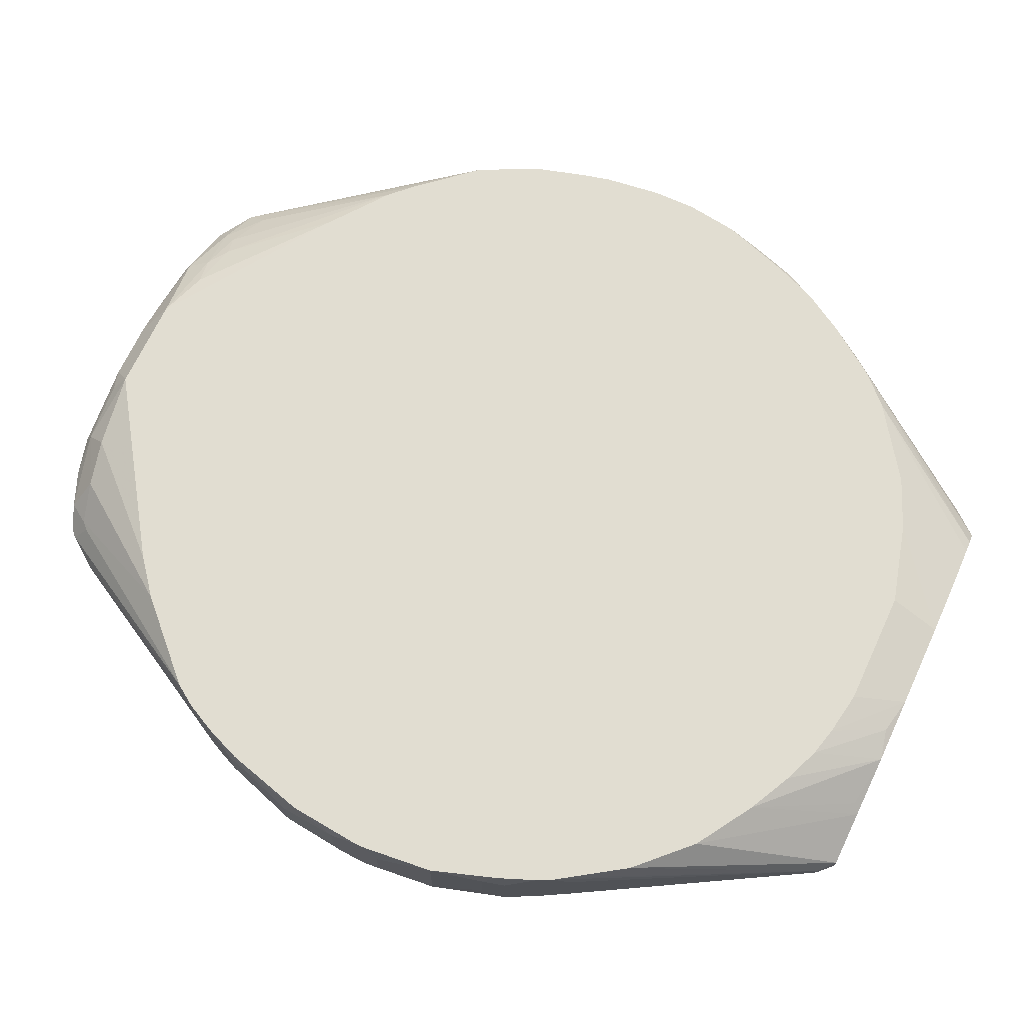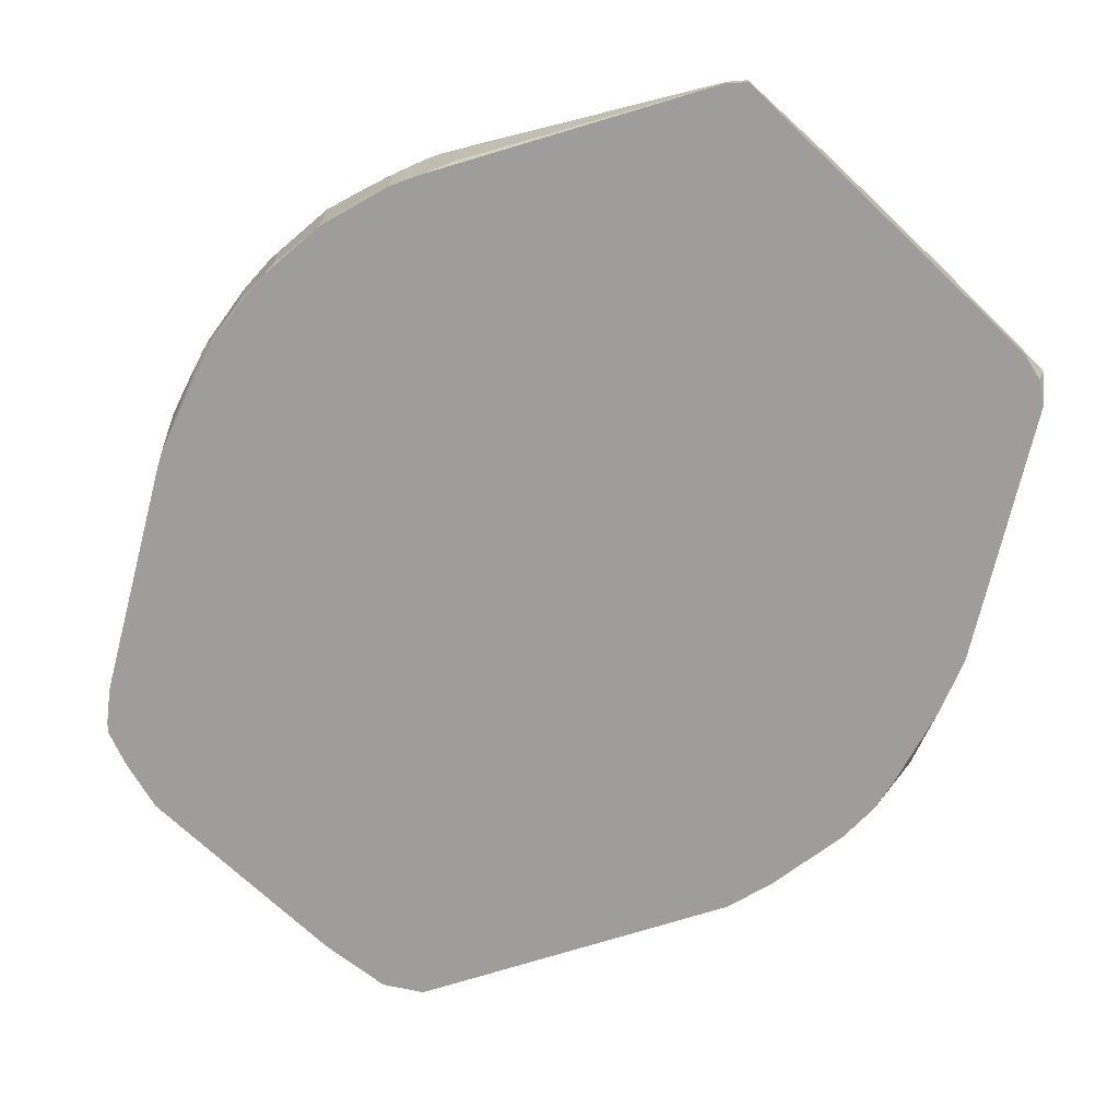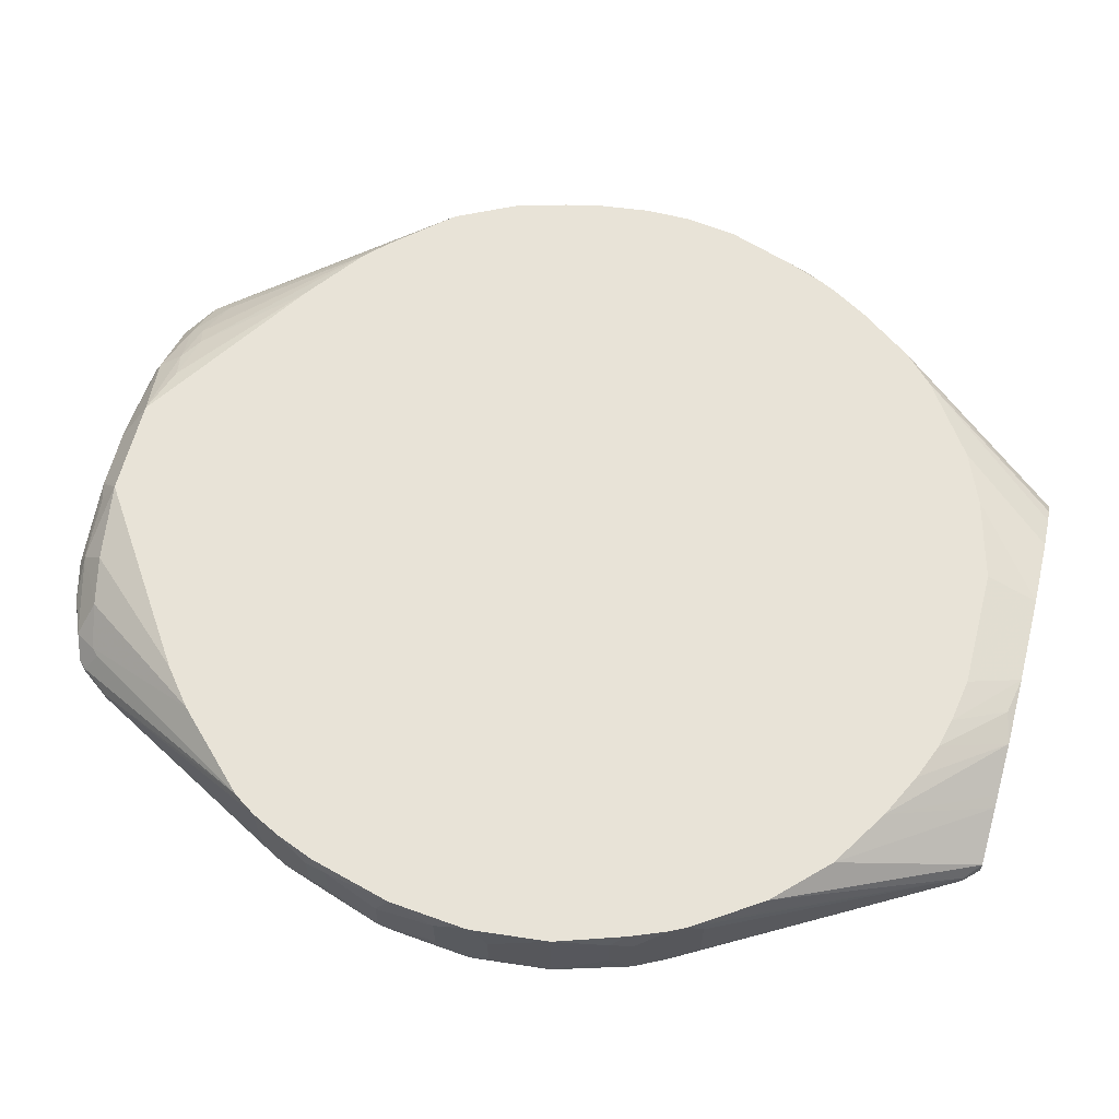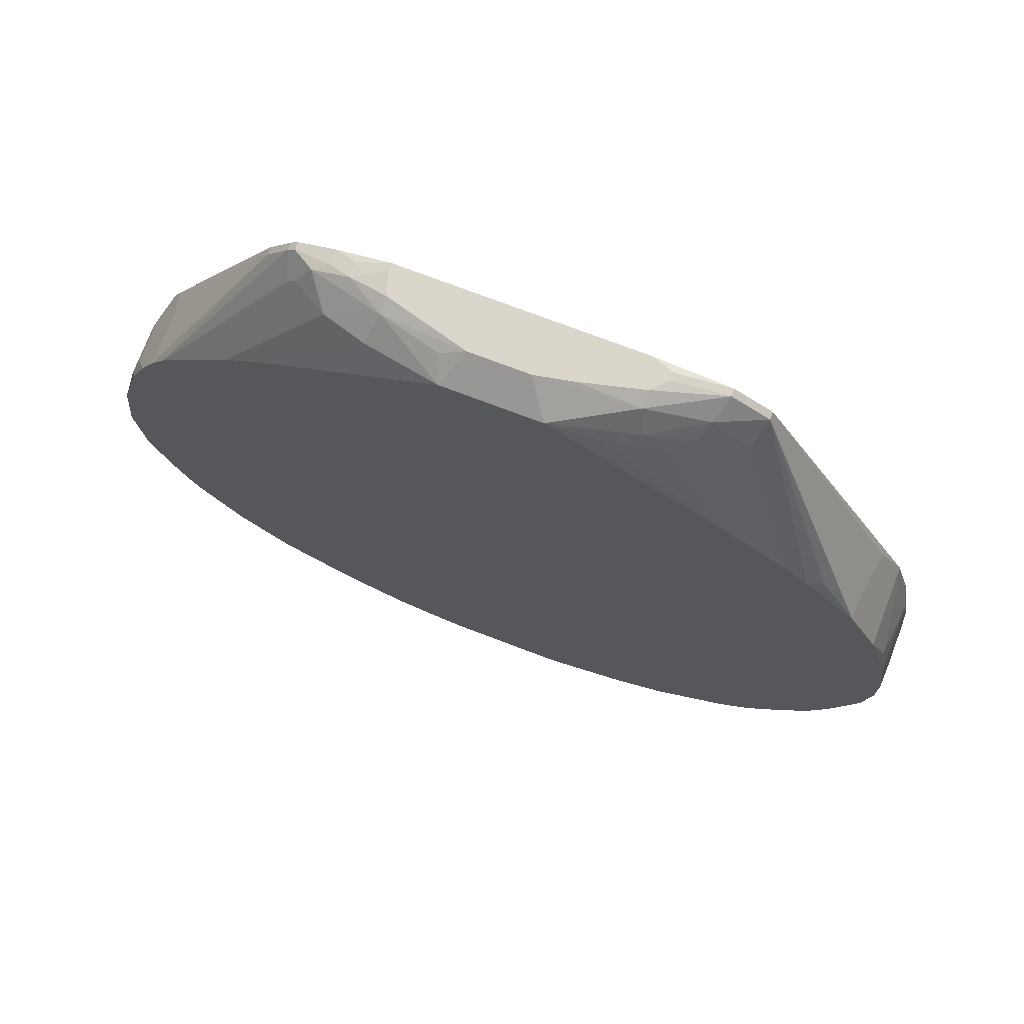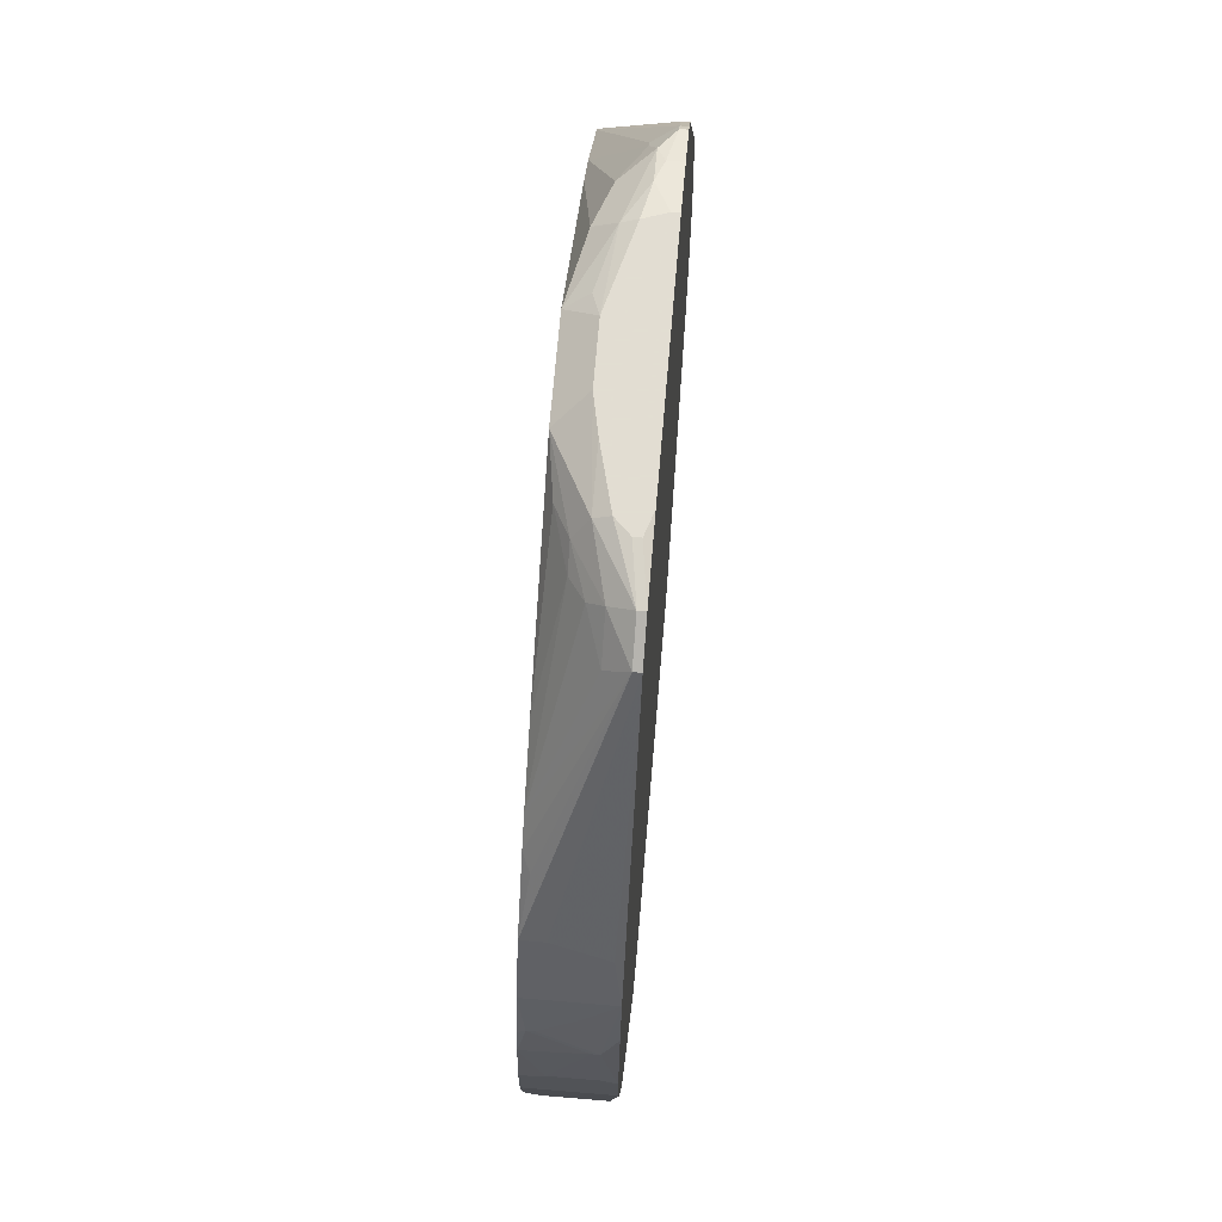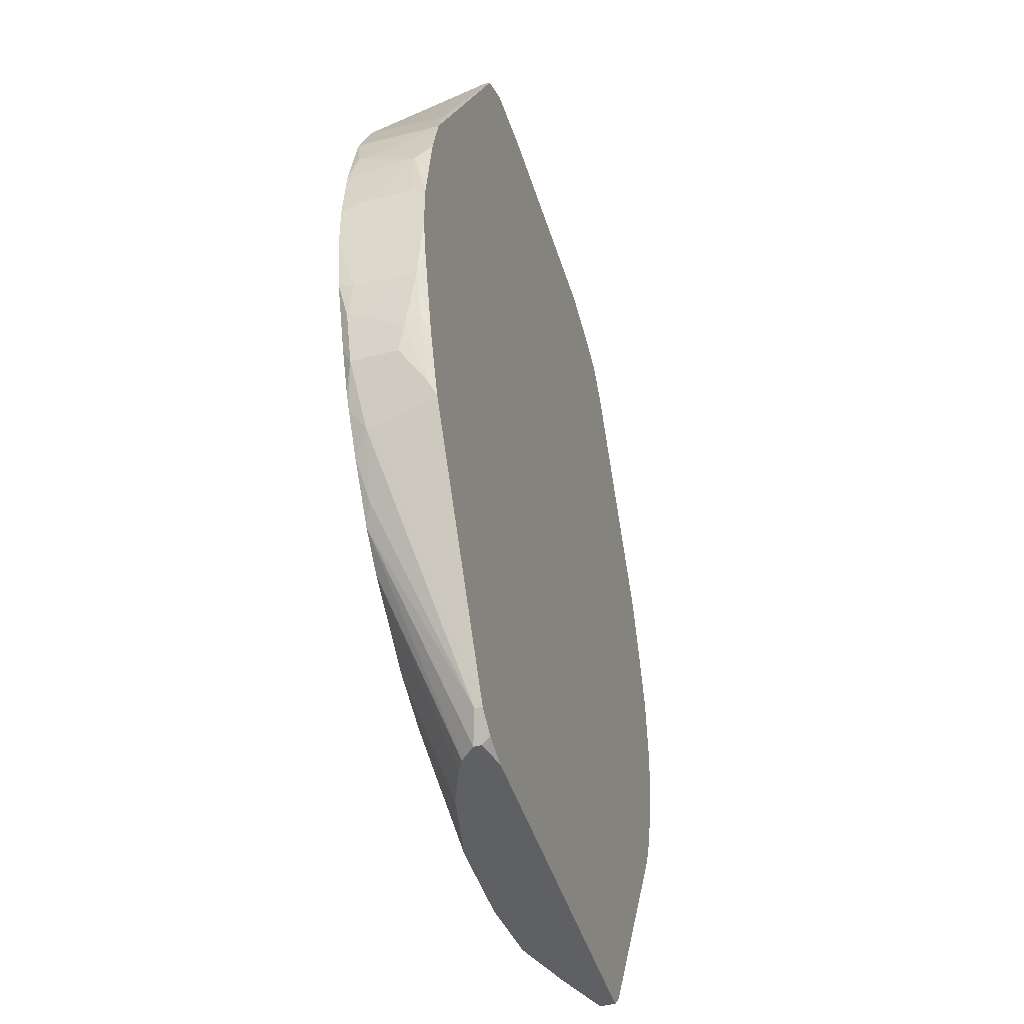
<metadata>
{"format":"obj","ext":"obj","renderer":"f3d","projection":"perspective","resolution":1024,"background":"white","views":[{"elev":68.8,"azim":114.9,"up":"+Y"},{"elev":-70.5,"azim":136.4,"up":"+Y"},{"elev":62.3,"azim":104.4,"up":"+Y"},{"elev":73.7,"azim":-159.1,"up":"+Z"},{"elev":68.1,"azim":-85.2,"up":"+Z"},{"elev":-44.8,"azim":-73.4,"up":"+Z"}]}
</metadata>
<code>
v -0.05897 0.04842 -0.003609
v 0.05894 0.06 -0.0004504
v 0.05894 0.06 -0.001503
v 0.05894 0.05789 0.003761
v 0.05894 0.05579 -0.003609
v 0.05894 0.05157 0.003761
v 0.05894 0.04947 0.002708
v 0.05894 0.04947 -0.003609
v 0.05894 0.04842 -0.0004504
v 0.05894 0.04842 -0.001503
v 0.05789 0.06 0.01008
v 0.05789 0.06 -0.01203
v -0.05897 0.04842 0.002708
v 0.05789 0.05579 0.01218
v 0.05789 0.04947 0.01218
v 0.05789 0.04842 0.01008
v 0.05789 0.04842 -0.01203
v 0.05579 0.05894 0.01955
v 0.05579 0.05789 -0.0194
v 0.05579 0.05263 0.01955
v 0.05579 0.05157 -0.0194
v 0.05579 0.04947 0.0185
v 0.05473 0.06 0.02166
v 0.05473 0.06 -0.02151
v 0.05473 0.05789 0.02271
v 0.05473 0.05684 -0.02256
v 0.05473 0.05157 0.02271
v 0.05473 0.04842 0.02061
v 0.05473 0.04842 -0.02256
v 0.05263 0.06 0.02692
v 0.05263 0.06 -0.02677
v 0.05263 0.04842 0.02692
v 0.05263 0.04842 -0.02677
v 0.05157 0.06 -0.02888
v 0.05157 0.04842 0.02903
v 0.05052 0.06 0.03113
v -0.05897 0.05052 0.003761
v 0.05052 0.05789 -0.03098
v 0.05052 0.05157 0.03113
v 0.05052 0.04947 -0.03098
v 0.04842 0.06 0.03429
v 0.04842 0.05894 -0.03414
v 0.04526 0.06 -0.03835
v 0.03789 0.06 0.04482
v 0.03789 0.06 -0.04572
v 0.03473 0.04947 0.05956
v 0.03473 0.04842 0.05956
v 0.03262 0.06 0.04903
v 0.03157 0.04947 0.06377
v 0.03157 0.04842 0.06377
v 0.03157 0.04947 -0.06362
v 0.03157 0.04842 -0.06362
v 0.03052 0.05263 0.06167
v 0.03052 0.04947 0.06483
v 0.03052 0.04842 0.06483
v 0.02947 0.06 -0.05099
v 0.02947 0.05263 0.06272
v 0.02947 0.05052 -0.06573
v 0.02947 0.04842 -0.06573
v 0.02736 0.05157 0.06588
v 0.02525 0.05052 0.06693
v 0.02525 0.04842 0.06693
v 0.0242 0.05579 0.06377
v 0.02315 0.06 -0.05415
v 0.0221 0.05368 -0.06573
v 0.0221 0.05157 0.06798
v 0.0221 0.04947 0.06798
v 0.02104 0.05473 -0.06467
v 0.01788 0.06 -0.05625
v 0.01788 0.05789 0.06483
v 0.01788 0.04947 0.06904
v 0.01788 0.04842 0.06904
v 0.01683 0.05473 0.06798
v 0.01683 0.05263 0.06904
v 0.01367 0.06 -0.0573
v 0.01367 0.05684 -0.06573
v 0.009461 0.05789 -0.06467
v 0.008408 0.05684 0.06798
v 0.007355 0.06 0.06588
v 0.007355 0.06 -0.05836
v 0.00525 0.05579 0.06904
v 0.004197 0.05789 -0.06573
v -0.003173 0.05579 0.06904
v -0.006331 0.06 0.06588
v -0.008437 0.05789 -0.06573
v -0.008437 0.05473 0.06904
v -0.00949 0.06 -0.05836
v -0.0137 0.05894 0.06377
v -0.01581 0.04842 0.06904
v -0.01686 0.05473 0.06798
v -0.01686 0.05263 0.06904
v -0.01791 0.05684 0.06483
v -0.01897 0.05579 -0.06573
v -0.01897 0.05052 0.06904
v -0.01897 0.04947 0.06904
v -0.05897 0.05684 0.003761
v -0.02107 0.06 -0.0552
v -0.02107 0.05684 0.06272
v -0.02423 0.05473 0.06377
v -0.02423 0.05368 -0.06573
v -0.02423 0.04842 -0.06573
v -0.02528 0.05263 0.06588
v -0.02634 0.05263 -0.06573
v -0.02634 0.04947 0.06798
v -0.02634 0.04842 0.06798
v -0.02844 0.06 -0.05204
v -0.02844 0.05052 -0.06573
v -0.02844 0.04947 -0.06573
v -0.02844 0.04842 -0.06467
v -0.03055 0.05263 0.06167
v -0.0316 0.06 0.04903
v -0.0316 0.04947 0.06483
v -0.0316 0.04842 0.06483
v -0.0316 0.04947 -0.06257
v -0.0316 0.04842 -0.06257
v -0.05897 0.06 -0.003609
v -0.03897 0.06 -0.04467
v -0.04002 0.06 0.04272
v -0.04213 0.06 0.04061
v -0.04318 0.06 0.03956
v -0.04318 0.06 -0.04046
v -0.04529 0.05894 0.0385
v -0.04529 0.05894 -0.03835
v -0.04844 0.06 -0.03309
v -0.05055 0.06 0.03113
v -0.05055 0.05684 0.03113
v -0.05055 0.05789 -0.03098
v -0.05897 0.06 0.002708
v -0.05792 0.04842 -0.008873
v -0.05055 0.05684 -0.03098
v -0.0516 0.06 -0.02782
v -0.0516 0.04947 0.02903
v -0.0516 0.04842 -0.02888
v -0.05266 0.06 -0.02572
v -0.05266 0.04947 -0.02677
v -0.05476 0.06 0.02271
v -0.05476 0.06 -0.02045
v -0.05476 0.05894 -0.02256
v -0.05476 0.05263 -0.02256
v -0.05476 0.04842 0.02271
v -0.05476 0.04842 -0.02045
v -0.05581 0.05684 -0.0194
v -0.05581 0.05368 0.01955
v -0.05581 0.05263 0.01955
v -0.05581 0.05157 -0.0194
v -0.05581 0.04947 -0.01835
v -0.05687 0.06 0.01534
v -0.05687 0.05894 0.0164
v -0.05687 0.05789 0.0164
v -0.05687 0.05894 -0.01624
v -0.05687 0.05789 -0.01624
v -0.05687 0.04842 0.01534
v -0.05792 0.06 0.01113
v -0.05792 0.06 -0.01098
v -0.05792 0.05789 -0.01203
v -0.05792 0.05157 0.01218
v -0.05792 0.05052 0.01218
v -0.05792 0.04947 -0.01203
f 24 19 26
f 51 52 59
f 51 59 58
f 16 9 7
f 31 24 26
f 132 136 140
f 132 140 113
f 132 113 126
f 157 37 13
f 114 107 108
f 114 108 115
f 109 108 101
f 109 115 108
f 33 31 26
f 33 26 29
f 33 52 40
f 15 16 7
f 21 17 29
f 21 29 26
f 21 26 19
f 60 63 73
f 70 48 79
f 70 79 73
f 70 73 63
f 70 63 48
f 44 48 63
f 38 31 33
f 38 33 40
f 38 40 52
f 38 52 51
f 85 93 106
f 141 129 158
f 1 158 129
f 152 157 13
f 152 140 157
f 144 157 140
f 153 128 96
f 28 15 32
f 28 16 15
f 10 17 8
f 78 81 73
f 78 73 79
f 78 79 81
f 74 73 81
f 49 50 47
f 49 47 46
f 43 51 58
f 6 15 7
f 97 85 106
f 97 87 85
f 95 105 89
f 83 81 79
f 83 79 84
f 88 84 111
f 143 144 140
f 143 140 136
f 148 143 136
f 138 131 127
f 116 1 13
f 116 13 37
f 116 37 96
f 116 96 128
f 100 106 93
f 130 127 114
f 130 114 115
f 130 115 133
f 130 133 127
f 151 145 158
f 14 15 6
f 14 6 4
f 23 30 18
f 25 18 30
f 25 30 32
f 25 32 27
f 20 27 15
f 20 15 14
f 20 14 18
f 20 18 25
f 20 25 27
f 22 27 32
f 22 32 15
f 22 15 27
f 66 60 73
f 66 73 74
f 54 49 60
f 34 31 38
f 34 38 51
f 45 43 58
f 65 56 45
f 65 45 58
f 82 76 65
f 82 65 58
f 82 58 59
f 82 59 101
f 82 101 108
f 82 108 107
f 82 107 103
f 82 103 100
f 82 100 93
f 82 93 85
f 104 105 95
f 104 95 94
f 104 94 91
f 90 102 104
f 90 104 91
f 90 91 86
f 90 86 83
f 90 83 84
f 98 88 111
f 98 111 118
f 98 118 99
f 112 113 105
f 112 105 104
f 112 104 102
f 112 118 119
f 146 133 141
f 146 141 158
f 146 158 145
f 139 145 142
f 139 142 138
f 156 148 153
f 156 153 96
f 156 96 37
f 156 37 157
f 149 148 156
f 149 156 157
f 149 157 144
f 149 144 143
f 149 143 148
f 147 148 136
f 147 153 148
f 137 138 154
f 121 103 107
f 121 107 114
f 155 158 1
f 155 1 116
f 155 116 154
f 150 151 158
f 150 158 155
f 150 155 154
f 150 154 138
f 150 138 142
f 150 142 145
f 150 145 151
f 11 23 18
f 11 18 14
f 11 14 4
f 71 66 74
f 71 74 81
f 71 81 83
f 71 83 86
f 71 86 91
f 71 91 94
f 71 94 95
f 71 95 89
f 71 89 72
f 67 66 71
f 67 71 72
f 67 72 62
f 41 53 49
f 41 49 46
f 57 53 41
f 57 41 44
f 57 44 63
f 57 63 60
f 57 60 49
f 57 49 53
f 61 54 60
f 61 60 66
f 61 66 67
f 61 67 62
f 55 54 61
f 55 61 62
f 55 50 49
f 55 49 54
f 42 34 51
f 42 51 43
f 42 43 34
f 68 65 76
f 68 76 56
f 68 56 65
f 12 3 5
f 12 5 8
f 12 8 17
f 12 17 21
f 12 21 19
f 12 19 24
f 92 98 99
f 92 99 102
f 92 102 90
f 92 90 84
f 92 84 88
f 92 88 98
f 120 122 112
f 120 112 119
f 125 112 122
f 125 122 120
f 125 136 132
f 125 132 126
f 125 126 113
f 125 113 112
f 110 112 102
f 110 102 99
f 110 99 118
f 110 118 112
f 135 139 138
f 135 138 127
f 135 127 133
f 135 133 146
f 135 146 145
f 135 145 139
f 134 131 138
f 134 138 137
f 117 106 100
f 117 100 103
f 117 103 121
f 123 121 114
f 123 114 127
f 2 11 4
f 2 4 6
f 2 6 7
f 2 7 9
f 2 9 10
f 2 10 8
f 2 8 5
f 2 5 3
f 35 39 47
f 35 47 50
f 35 50 55
f 35 55 62
f 35 62 72
f 35 72 89
f 35 89 105
f 35 105 113
f 35 113 140
f 35 140 152
f 35 152 13
f 35 13 1
f 35 1 129
f 35 129 141
f 35 141 133
f 35 133 115
f 35 115 109
f 35 109 101
f 35 101 59
f 35 59 52
f 35 52 33
f 35 33 29
f 35 29 17
f 35 17 10
f 35 10 9
f 35 9 16
f 35 16 28
f 35 28 32
f 35 32 39
f 36 41 46
f 36 46 47
f 36 47 39
f 36 39 32
f 36 32 30
f 80 75 82
f 80 82 85
f 80 85 87
f 124 123 127
f 124 127 131
f 124 121 123
f 64 69 75
f 64 75 80
f 64 80 87
f 64 87 97
f 64 97 106
f 64 106 117
f 64 117 121
f 64 121 124
f 64 124 131
f 64 131 134
f 64 134 137
f 64 137 154
f 64 154 116
f 64 116 128
f 64 128 153
f 64 153 147
f 64 147 136
f 64 136 125
f 64 125 120
f 64 120 119
f 64 119 118
f 64 118 111
f 64 111 84
f 64 84 79
f 64 79 48
f 64 48 44
f 64 44 41
f 64 41 36
f 64 36 30
f 64 30 23
f 64 23 11
f 64 11 2
f 64 2 3
f 64 3 12
f 64 12 24
f 64 24 31
f 64 31 34
f 64 34 43
f 64 43 45
f 64 45 56
f 64 56 76
f 64 76 69
f 77 69 76
f 77 76 82
f 77 82 75
f 77 75 69

</code>
